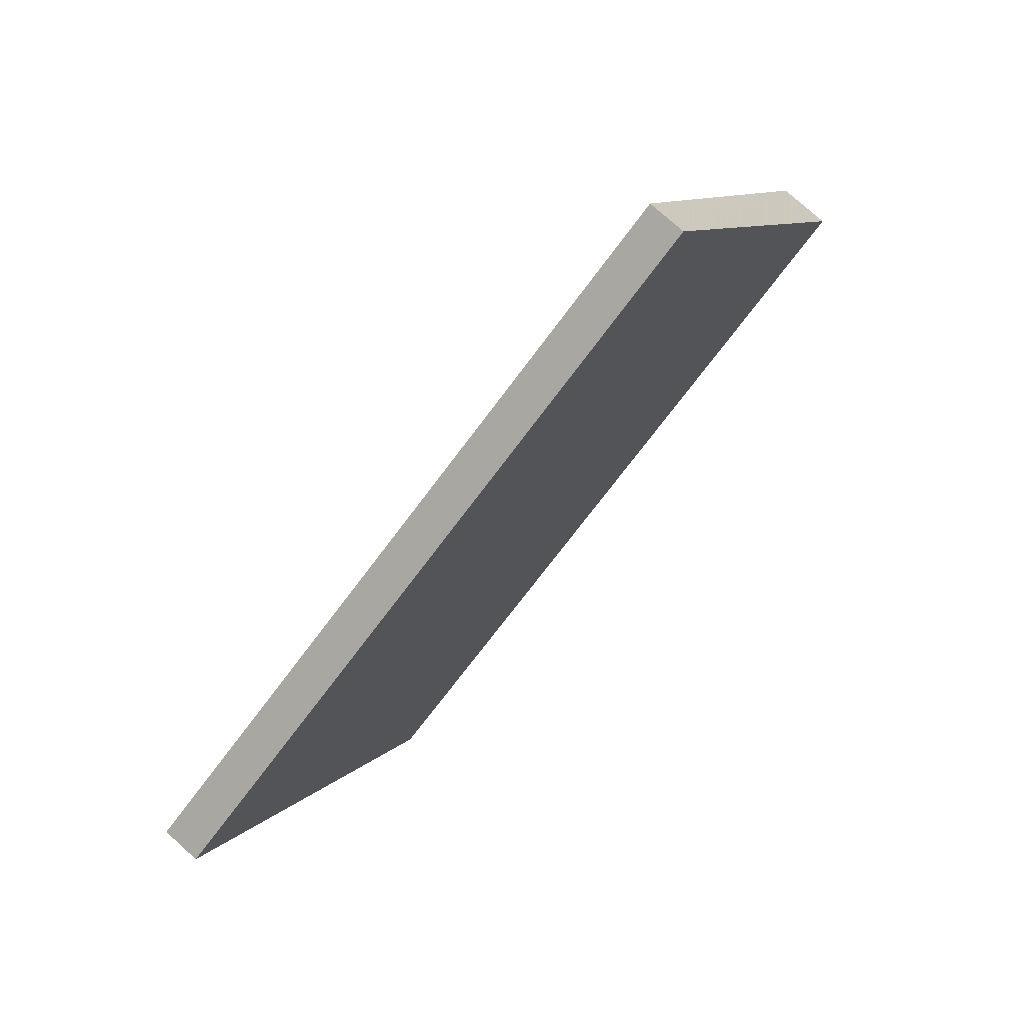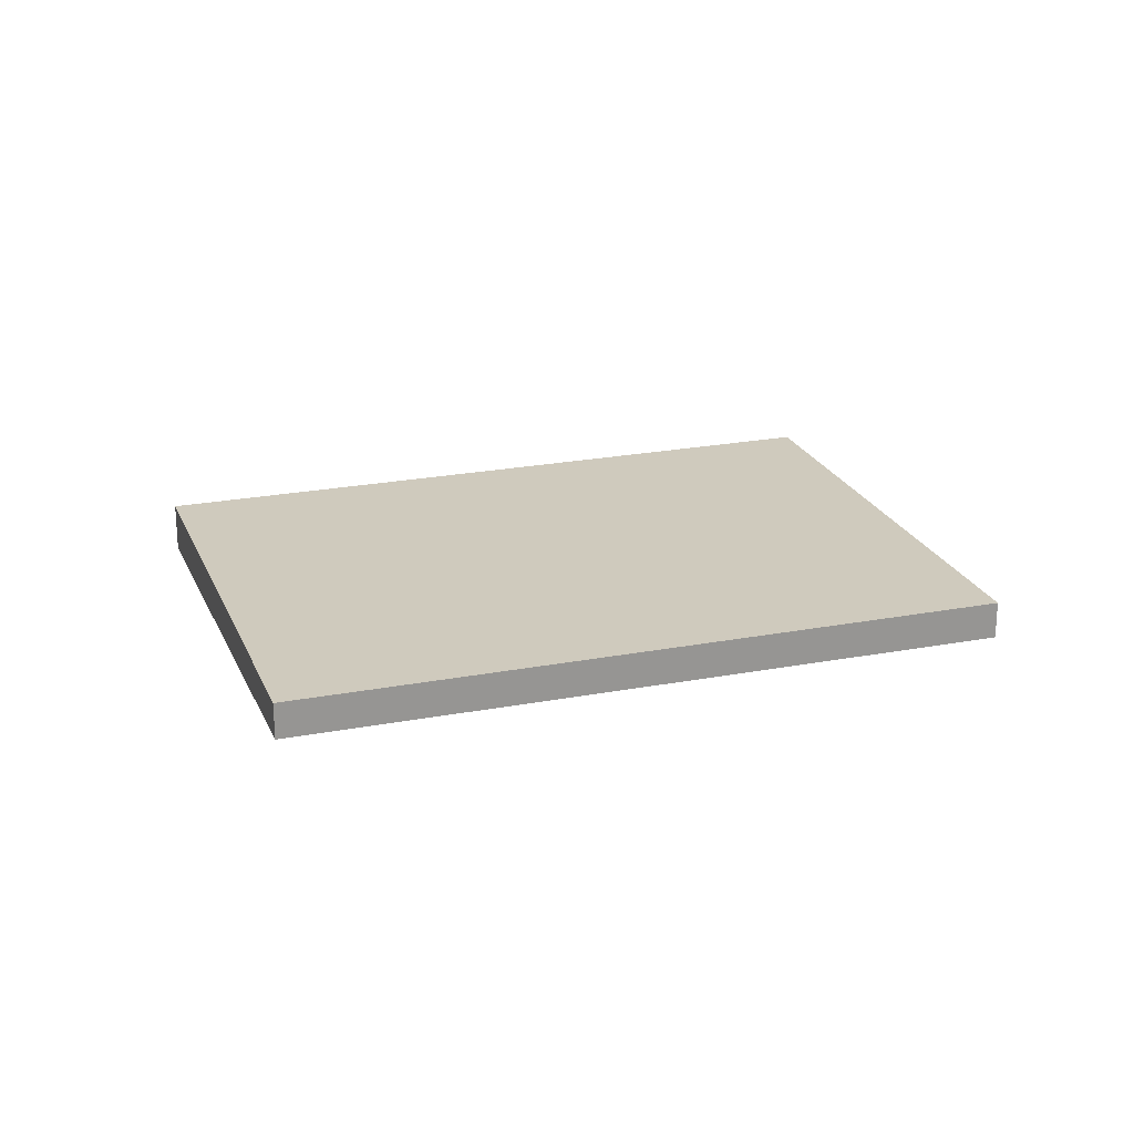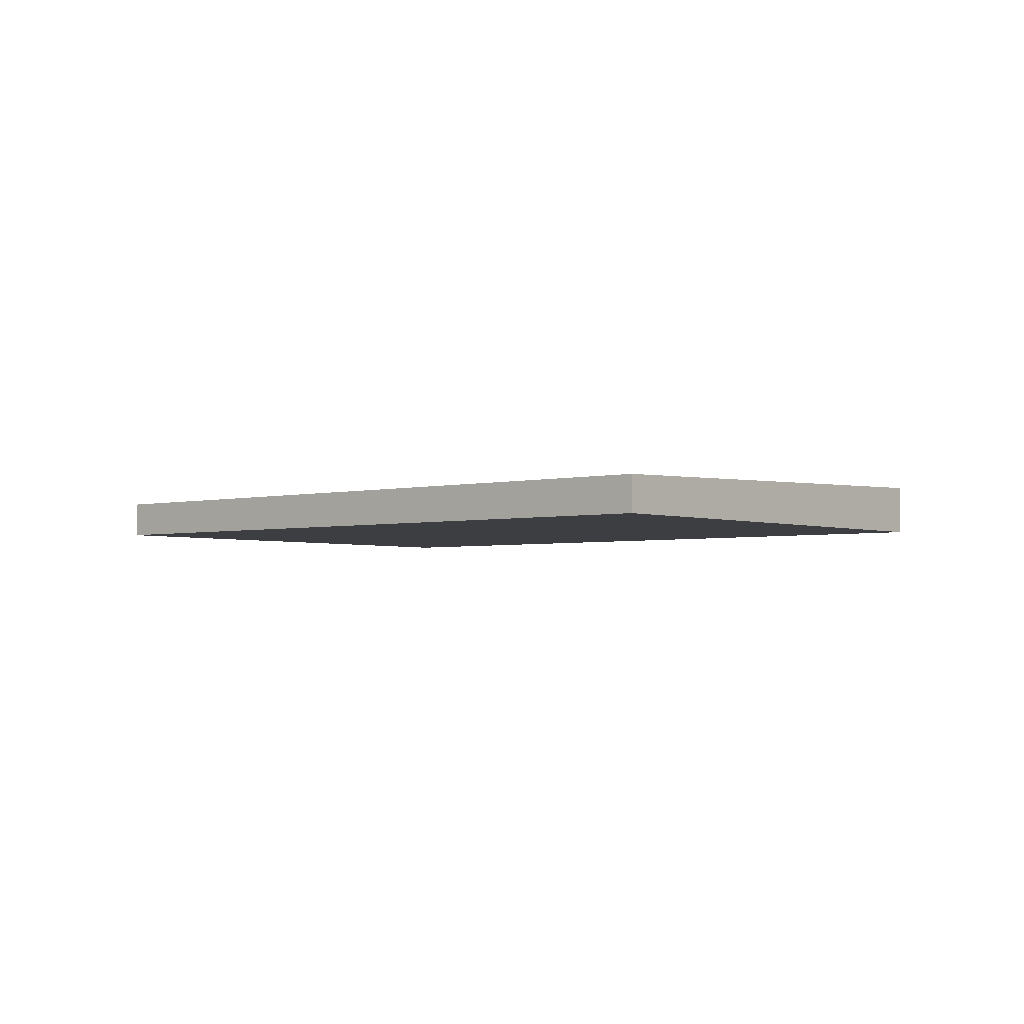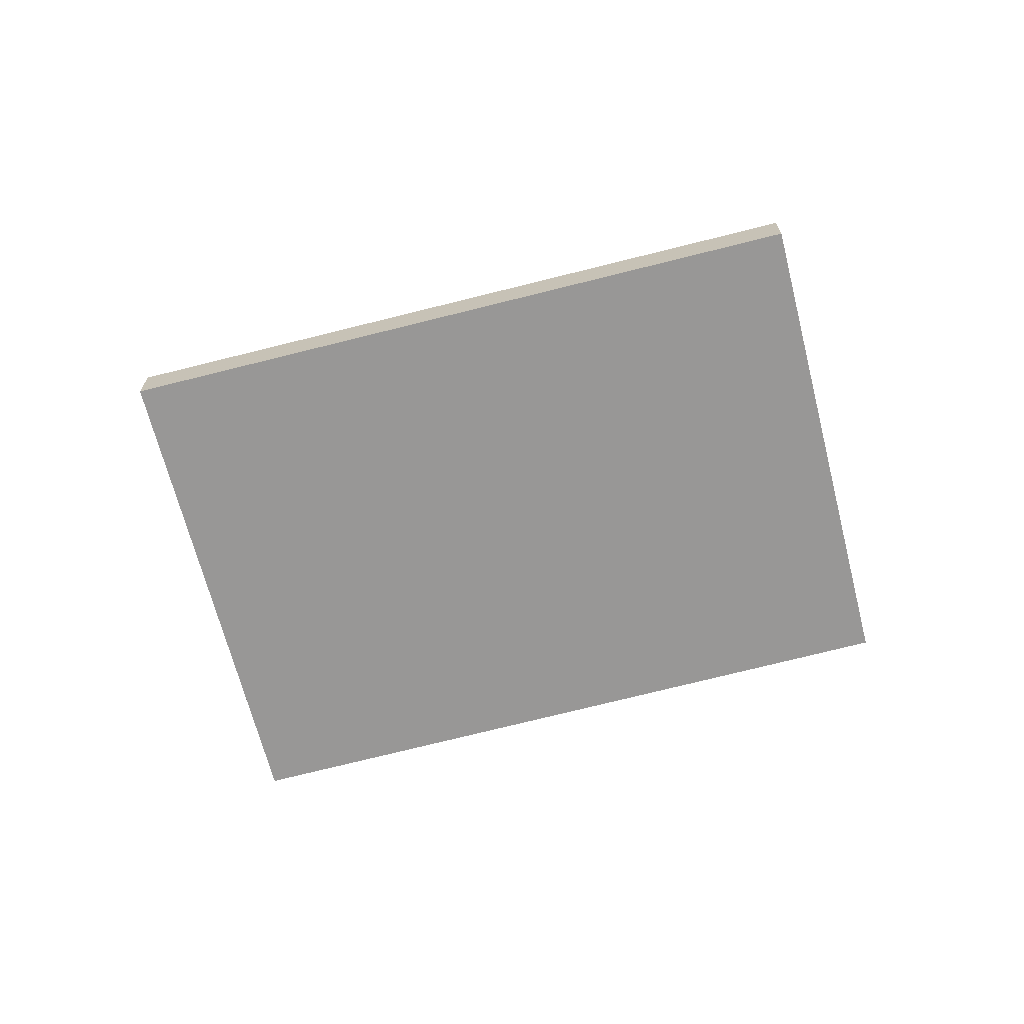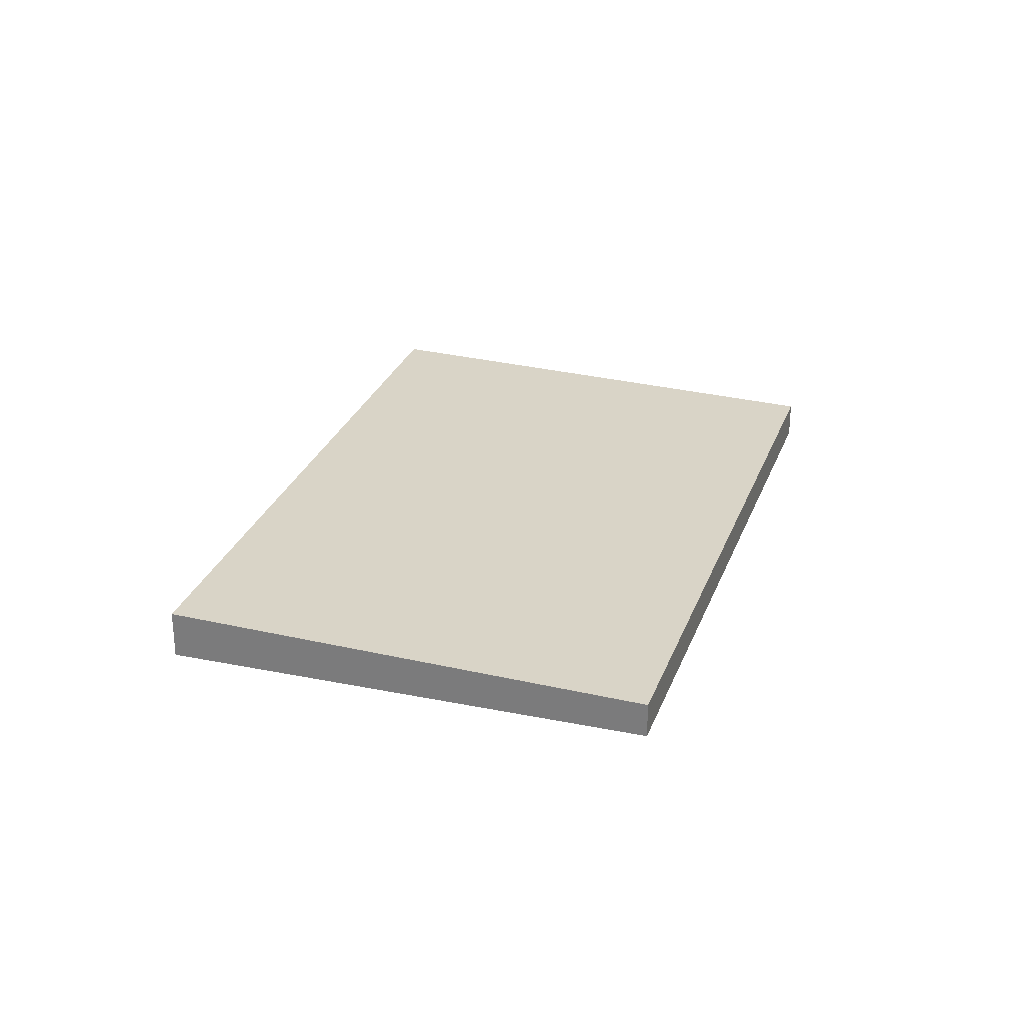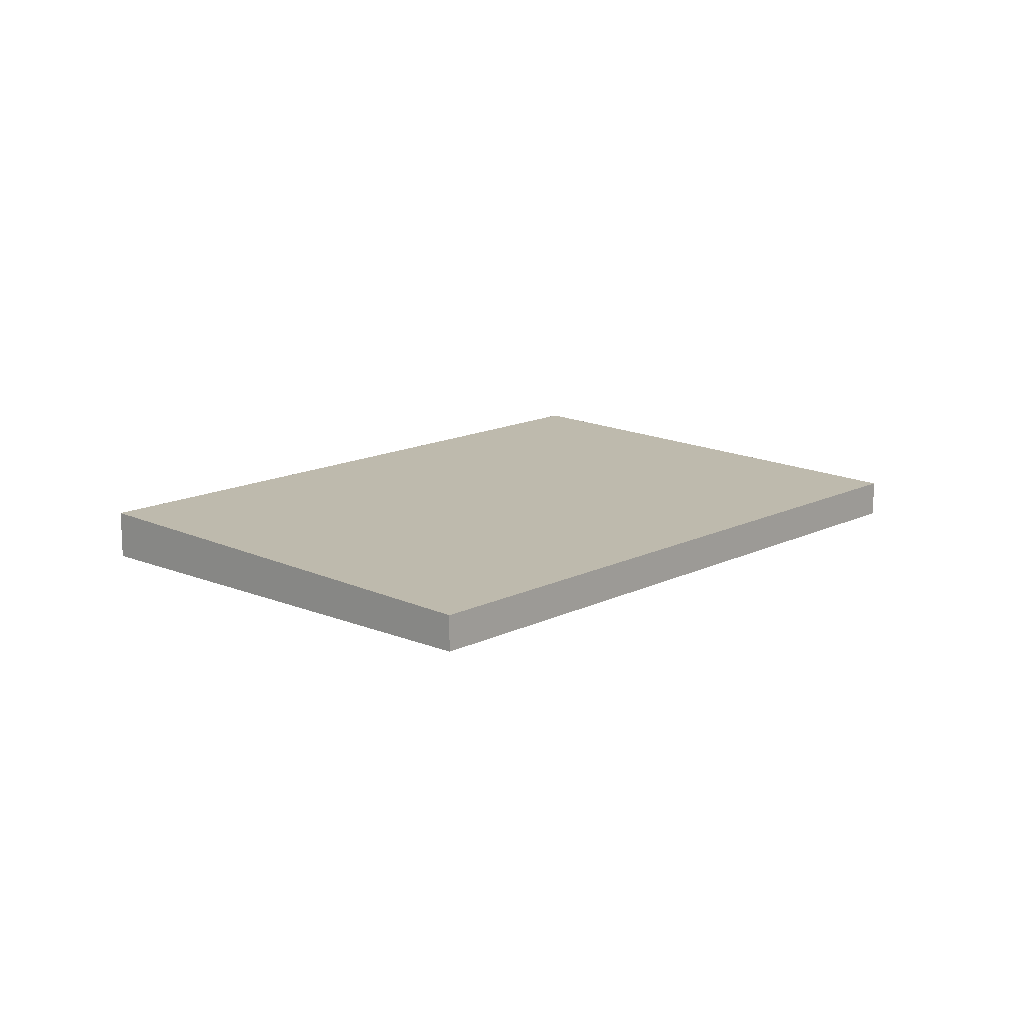
<metadata>
{"format":"obj","ext":"obj","renderer":"f3d","projection":"perspective","resolution":1024,"background":"white","views":[{"elev":76.4,"azim":-48.0,"up":"+Y"},{"elev":21.6,"azim":-170.0,"up":"+Z"},{"elev":-3.2,"azim":-111.2,"up":"+Z"},{"elev":-68.3,"azim":43.3,"up":"+Z"},{"elev":27.6,"azim":136.5,"up":"+Z"},{"elev":14.2,"azim":161.4,"up":"+Z"}]}
</metadata>
<code>
v -212 -111.8 0.1558
v -210.9 -113.7 0.2121
v -213.7 -115.2 0.217
v -214.7 -113.3 0.16
v -210.9 -113.7 0.2121
v -212 -111.8 0.1558
v -212 -111.8 0
v -210.9 -113.7 2.776e-17
v -213.7 -115.2 0.217
v -210.9 -113.7 0.2121
v -210.9 -113.7 2.776e-17
v -213.7 -115.2 0
v -214.7 -113.3 0.16
v -213.7 -115.2 0.217
v -213.7 -115.2 0
v -214.7 -113.3 0
v -212 -111.8 0.1558
v -214.7 -113.3 0.16
v -214.7 -113.3 0
v -212 -111.8 0
v -212 -111.8 0
v -210.9 -113.7 0
v -213.7 -115.2 0
v -214.7 -113.3 0
f 2 3 4 1
f 6 7 8 5
f 10 11 12 9
f 14 15 16 13
f 18 19 20 17
f 22 23 24 21

</code>
